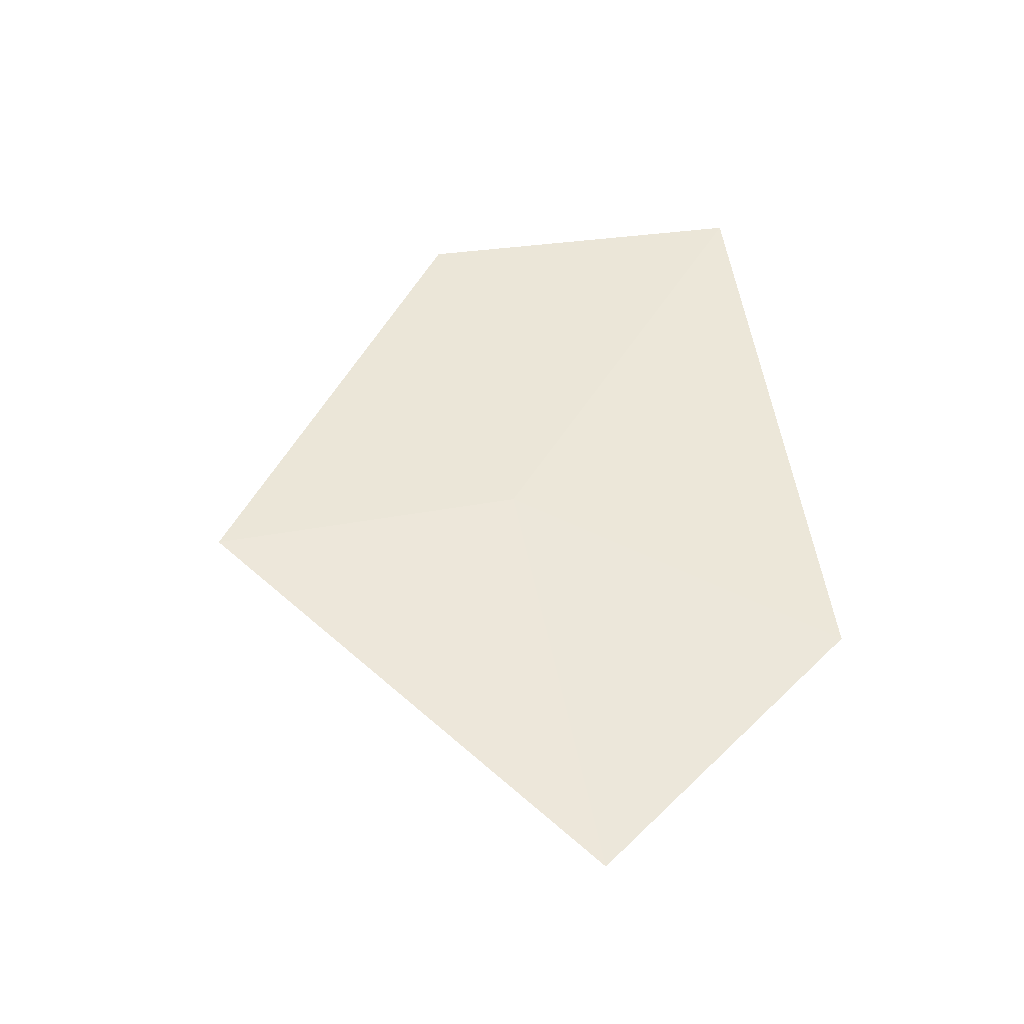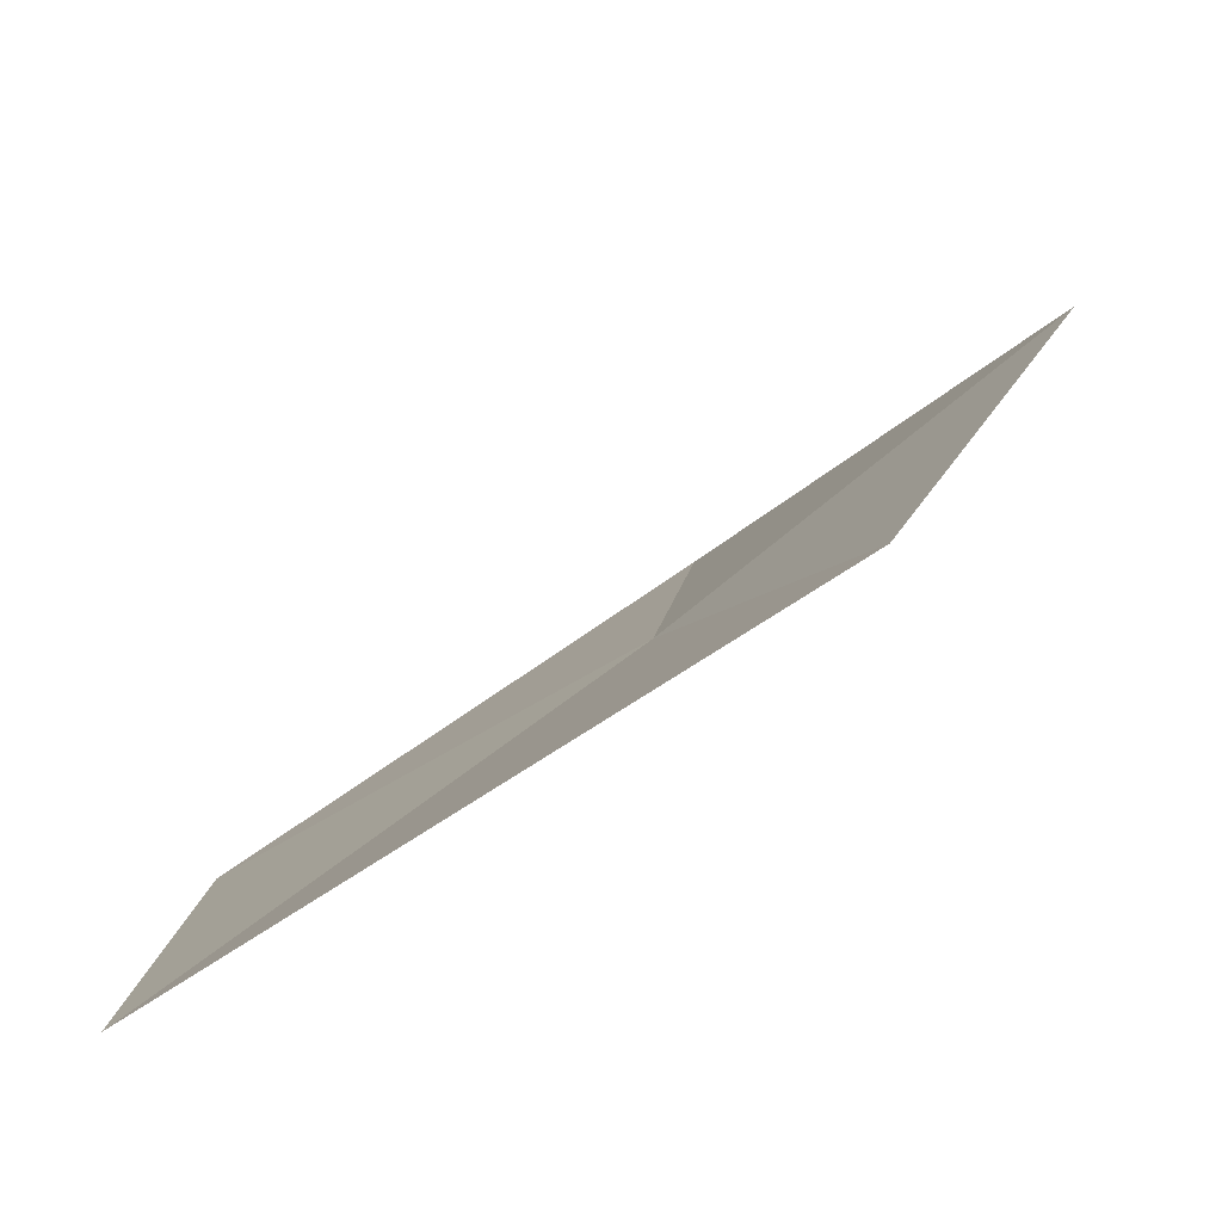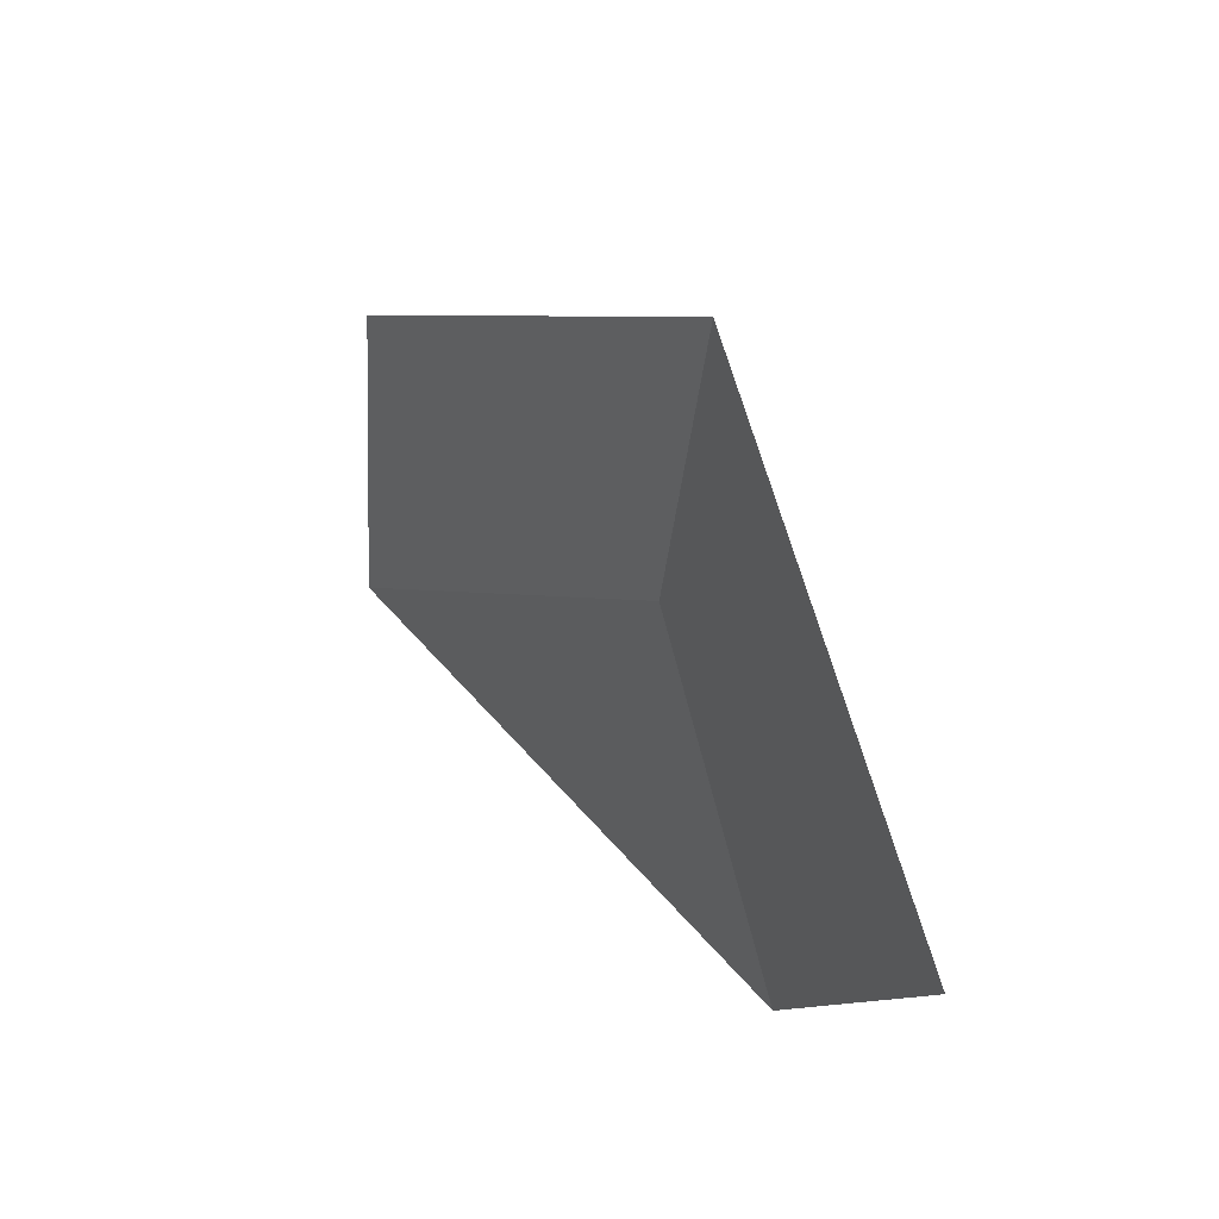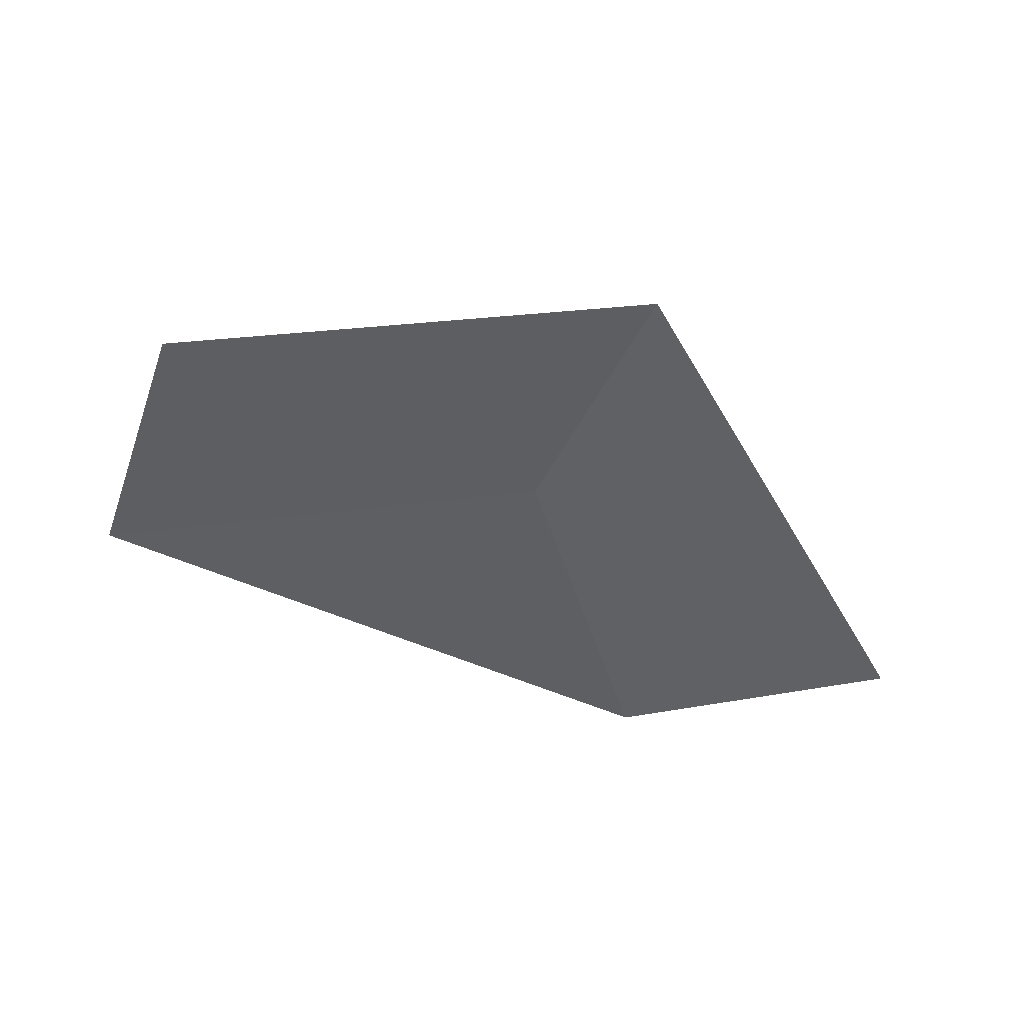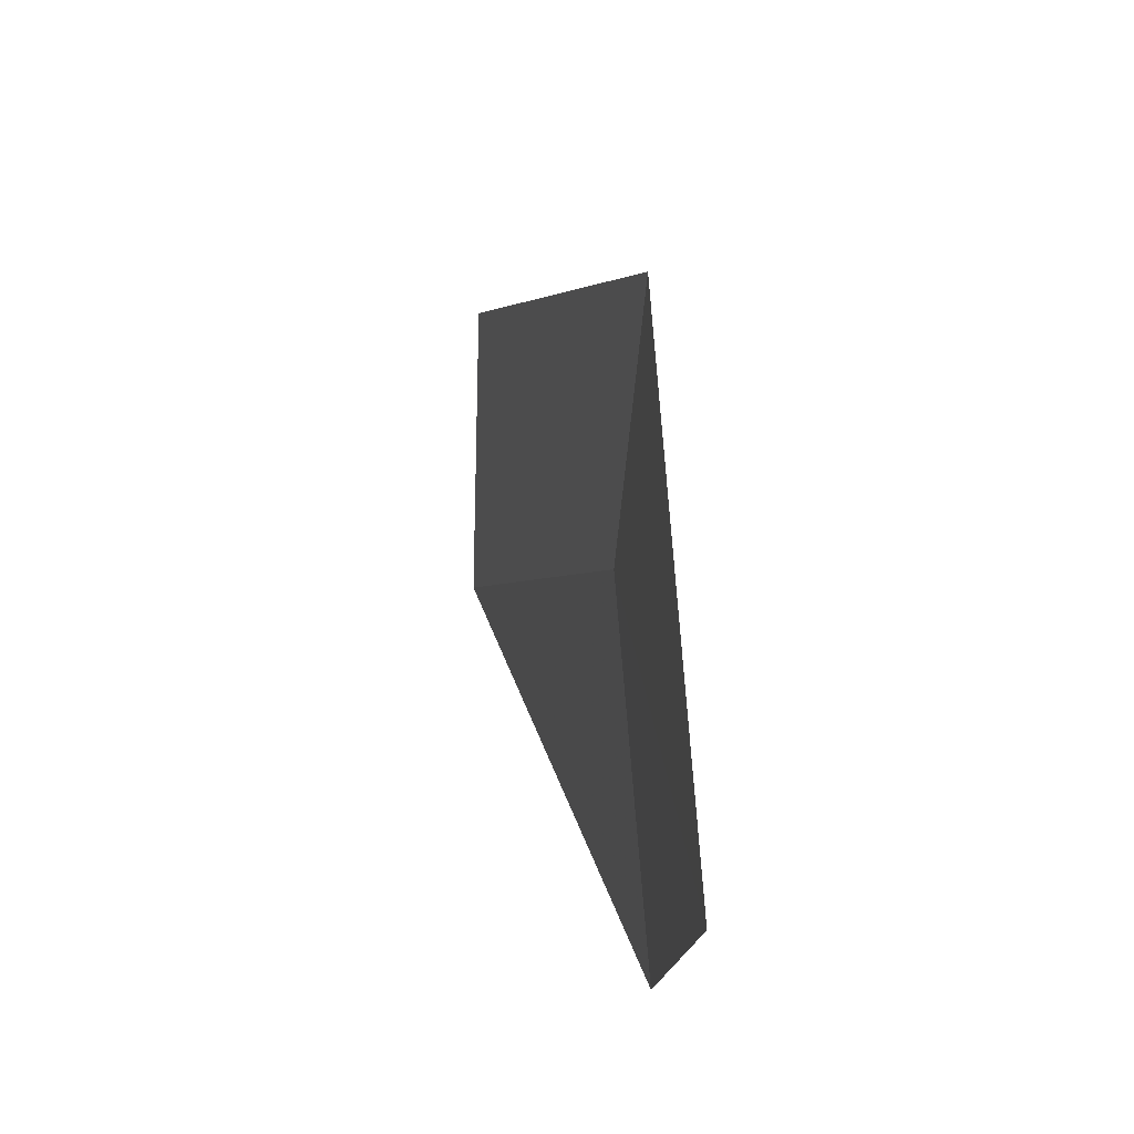
<metadata>
{"format":"obj","ext":"obj","renderer":"f3d","projection":"perspective","resolution":1024,"background":"white","views":[{"elev":32.8,"azim":83.2,"up":"+Y"},{"elev":-79.8,"azim":18.0,"up":"+Z"},{"elev":42.7,"azim":40.2,"up":"+Z"},{"elev":-38.3,"azim":-13.4,"up":"+Y"},{"elev":33.4,"azim":60.0,"up":"+Z"}]}
</metadata>
<code>
v -3.701 0.9569 7.619
v -3.872 0.9921 7.5
v -3.629 0.9298 7.5
v -3.86 0.9914 7.634
v -3.55 0.8969 7.604
v -3.684 0.9569 7.736
f 1 3 2
f 1 2 4
f 1 5 3
f 1 6 5
f 1 4 6

</code>
